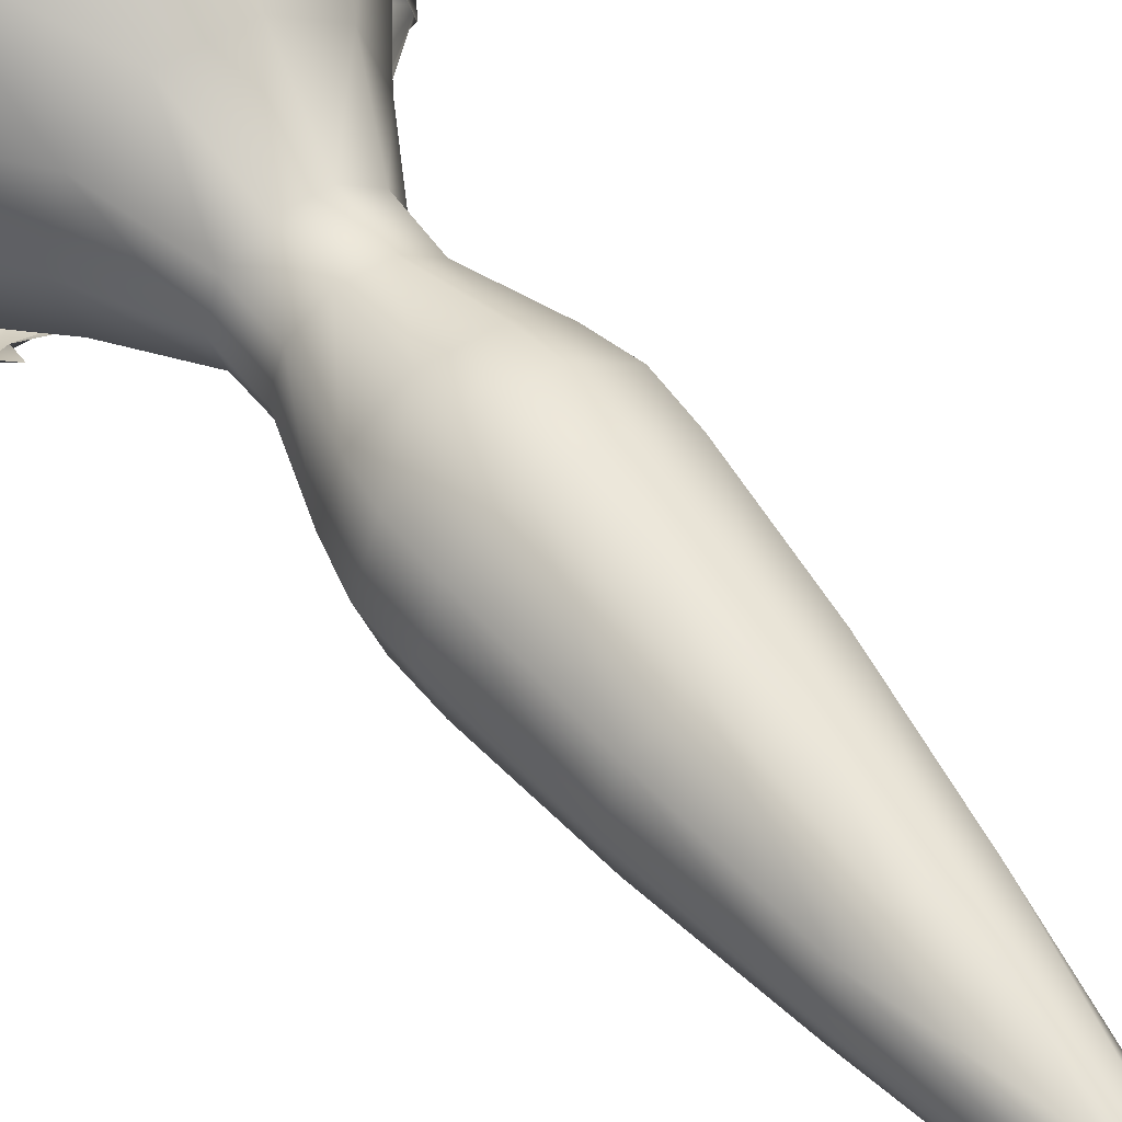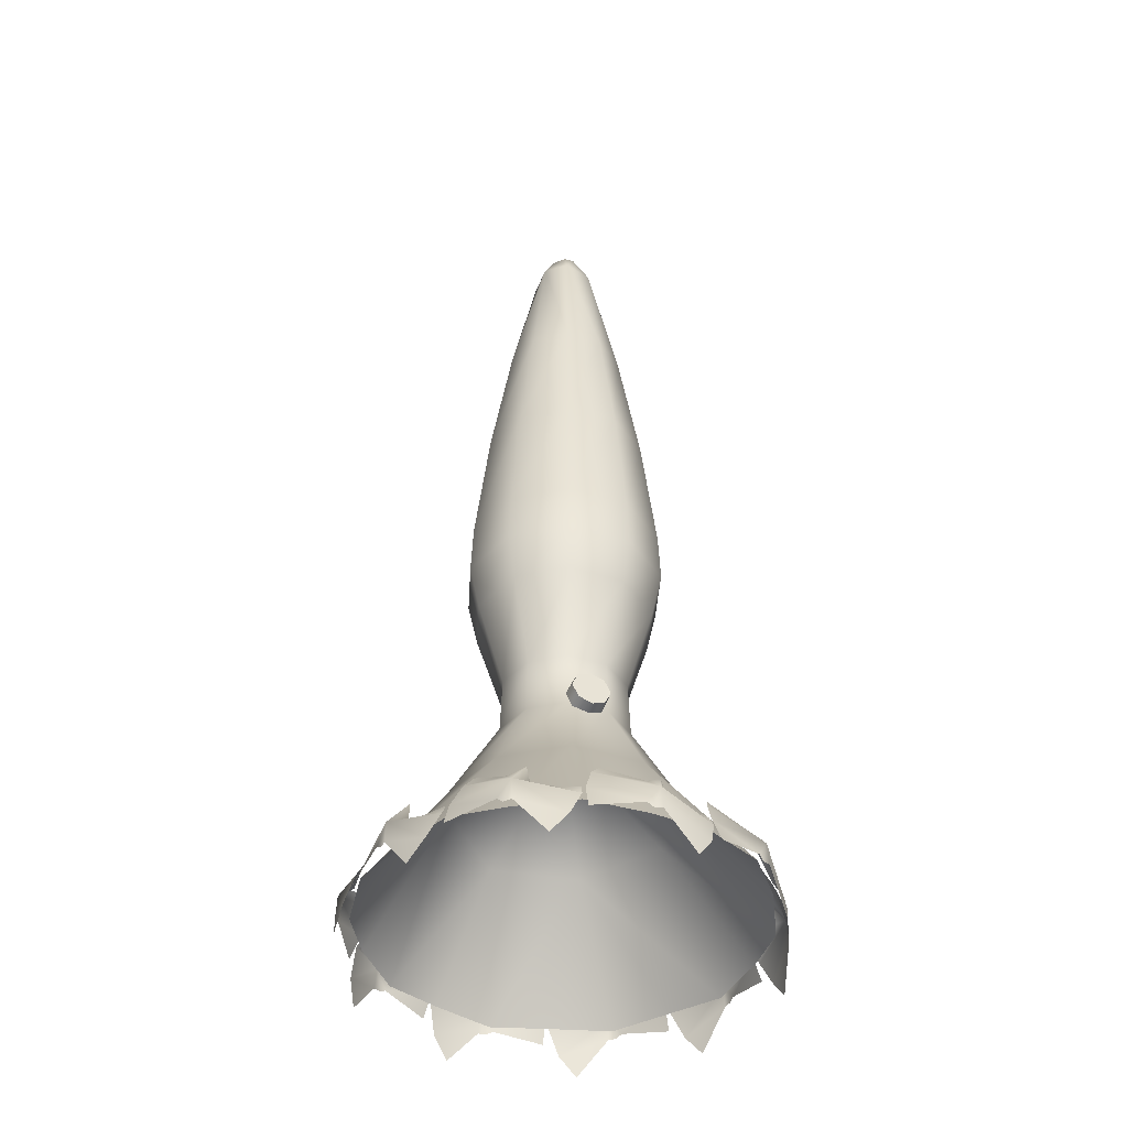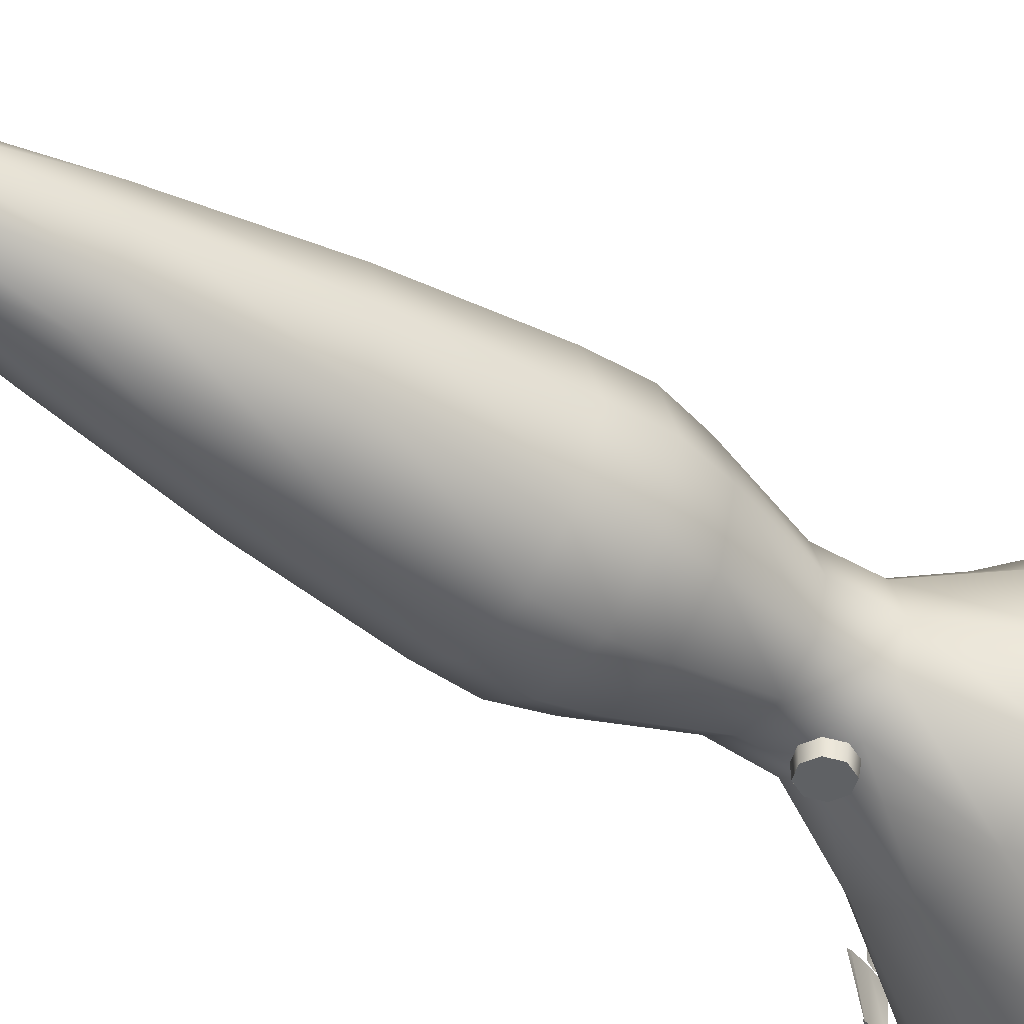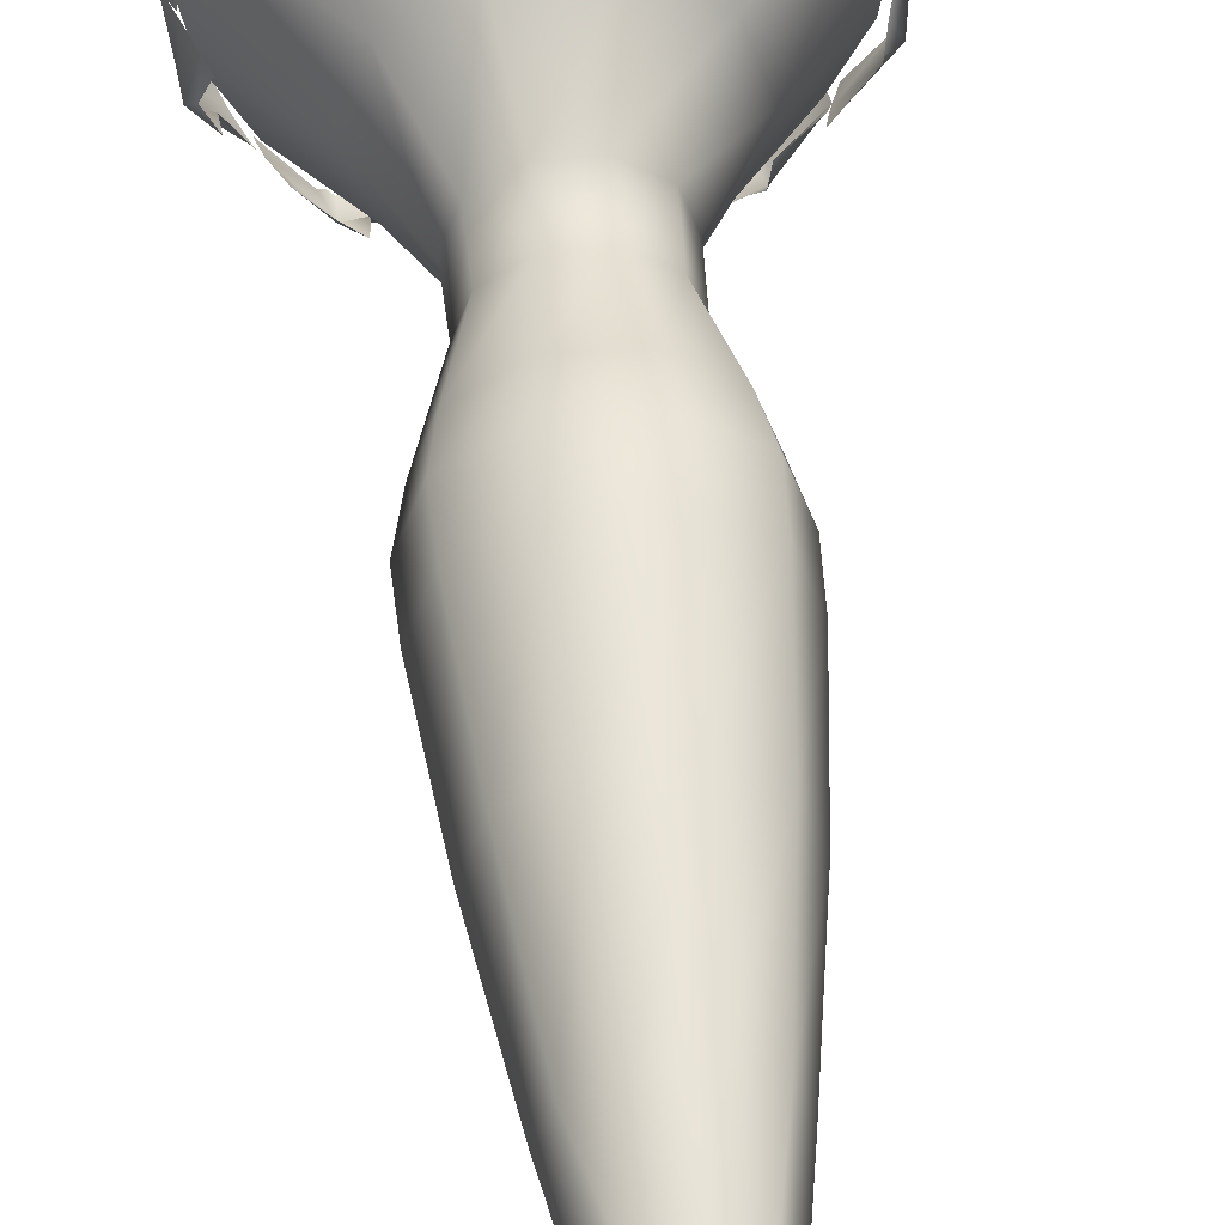
<metadata>
{"format":"obj","ext":"obj","renderer":"f3d","projection":"perspective","resolution":1024,"background":"white","views":[{"elev":52.6,"azim":-35.6,"up":"+Y"},{"elev":-42.0,"azim":-21.7,"up":"+Z"},{"elev":-44.5,"azim":53.5,"up":"+Y"},{"elev":51.7,"azim":-5.2,"up":"+Y"}]}
</metadata>
<code>
g SeparateMesh_Avatar_Female_Size02_Vivian_Model_Vivian_Weapon_03
v 0.0472 0.03429 2.778
v 0.01767 0.05438 2.808
v 0.01803 0.05548 2.778
v -0.01766 0.05438 2.808
v -0.01802 0.05548 2.778
v -0.01802 0.05548 2.778
v -0.04625 0.03361 2.808
v -0.04719 0.03429 2.778
v -0.05717 5.471e-07 2.808
v -0.05833 5.412e-07 2.778
v -0.04625 -0.03361 2.808
v -0.04719 -0.03429 2.778
v -0.01766 -0.05437 2.808
v -0.01802 -0.05548 2.778
v 0.01767 -0.05437 2.808
v 0.01803 -0.05548 2.778
v 0.04626 -0.03361 2.808
v 0.0472 -0.03429 2.778
v 0.05718 5.471e-07 2.808
v 0.05834 5.412e-07 2.778
v 0.04626 0.03361 2.808
v 0.007952 0.005776 3.07
v 3.433e-06 5.989e-07 3.074
v 3.433e-06 0.009345 3.07
v -0.007945 0.005776 3.07
v -0.008884 -0.002887 3.07
v -0.003033 -0.009344 3.07
v 0.00304 -0.009344 3.07
v 0.00889 -0.002887 3.07
v 0.0297 0.02158 2.7
v 0.01622 0.04991 2.751
v 0.01135 0.03491 2.7
v -0.01621 0.04991 2.751
v -0.01134 0.03491 2.7
v -0.01134 0.03491 2.7
v -0.04245 0.03085 2.751
v -0.02969 0.02158 2.7
v -0.05247 5.36e-07 2.751
v -0.0367 5.261e-07 2.7
v -0.04245 -0.03085 2.751
v -0.02969 -0.02157 2.7
v -0.01621 -0.04991 2.751
v -0.01134 -0.03491 2.7
v 0.01622 -0.04991 2.751
v 0.01135 -0.03491 2.7
v 0.04246 -0.03085 2.751
v 0.0297 -0.02157 2.7
v 0.05248 5.36e-07 2.751
v 0.03671 5.261e-07 2.7
v 0.04246 0.03085 2.751
v 0.05313 0.0386 2.617
v 0.01172 0.03605 2.667
v 0.0203 0.06245 2.617
v -0.01171 0.03605 2.667
v -0.02029 0.06245 2.617
v -0.02029 0.06245 2.617
v -0.03067 0.02228 2.667
v -0.05312 0.0386 2.617
v -0.03791 5.196e-07 2.667
v -0.06566 5.099e-07 2.617
v -0.03067 -0.02228 2.667
v -0.05312 -0.0386 2.617
v -0.01171 -0.03605 2.667
v -0.02029 -0.06245 2.617
v 0.01172 -0.03605 2.667
v 0.0203 -0.06245 2.617
v 0.03067 -0.02228 2.667
v 0.05313 -0.0386 2.617
v 0.03791 5.196e-07 2.667
v 0.06567 5.099e-07 2.617
v 0.03067 0.02228 2.667
v 0.06427 0.08917 2.55
v -0.0004142 0.1099 2.55
v -0.06494 0.08868 2.55
v -0.1047 0.03364 2.55
v -0.1044 -0.03436 2.55
v -0.06385 -0.08928 2.549
v 0.0004211 -0.1099 2.549
v 0.06639 -0.09035 2.551
v 0.08864 -0.06341 2.552
v 0.1046 -0.03313 2.549
v 0.1043 0.03436 2.549
v -0.01171 0.03605 2.667
v -0.01621 0.04991 2.751
v 0.04856 5.621e-07 2.885
v 0.02874 0.02088 2.966
v 0.03928 0.02854 2.885
v 0.03928 -0.02854 2.885
v 0.03552 5.779e-07 2.966
v 0.01501 -0.04618 2.885
v 0.02874 -0.02088 2.966
v -0.015 -0.04618 2.885
v 0.01098 -0.03378 2.966
v -0.03928 -0.02854 2.885
v -0.01097 -0.03378 2.966
v -0.04855 5.621e-07 2.885
v -0.02873 -0.02088 2.966
v -0.03928 0.02854 2.885
v -0.03552 5.779e-07 2.966
v -0.015 0.04618 2.885
v -0.02873 0.02088 2.966
v 0.01501 0.04618 2.885
v -0.01097 0.03378 2.966
v -0.015 0.04618 2.885
v 0.01098 0.03378 2.966
v 0.02109 5.944e-07 3.051
v 0.01258 0.01485 3.051
v 0.01131 -0.01508 3.051
v -0.00571 -0.01988 3.051
v -0.01734 -0.009745 3.051
v -0.01695 0.008534 3.051
v -0.005136 0.01976 3.051
v -0.005136 0.01976 3.051
v 0.007952 0.005776 3.07
v 0.00889 -0.002887 3.07
v 0.00304 -0.009344 3.07
v -0.008884 -0.002887 3.07
v -0.003033 -0.009344 3.07
v -0.007945 0.005776 3.07
v 3.433e-06 0.009345 3.07
v 0.03467 -0.1033 2.552
v 0.1088 0.0004713 2.552
v 0.08856 0.06403 2.553
v -0.03209 -0.1041 2.552
v -0.08718 -0.06612 2.552
v 0.03479 0.1041 2.553
v -0.03436 0.1039 2.552
v -0.08811 0.06456 2.552
v -0.03436 0.1039 2.552
v -0.1096 4.841e-07 2.552
v -0.01766 0.05438 2.808
v 3.433e-06 0.009345 3.07
v -0.01097 0.03378 2.966
v 0.07161 -0.09202 2.561
v 0.06905 -0.08087 2.574
v 0.07259 -0.08096 2.561
v 0.06393 -0.08959 2.567
v 0.03792 -0.09552 2.573
v 0.06804 -0.094 2.548
v 0.06519 -0.0958 2.551
v 0.03678 -0.1027 2.559
v 0.07242 -0.09201 2.549
v 0.09149 -0.06472 2.554
v 0.09126 -0.07204 2.539
v 0.08886 -0.06286 2.56
v 0.03941 -0.1074 2.545
v 0.08623 -0.08047 2.528
v 0.04069 -0.09082 2.579
v 0.112 -0.03235 2.561
v 0.1034 -0.02485 2.574
v 0.1063 -0.02283 2.561
v 0.1044 -0.03491 2.567
v 0.08683 -0.05499 2.573
v 0.1103 -0.03605 2.548
v 0.1091 -0.03919 2.551
v 0.09012 -0.06145 2.559
v 0.1127 -0.03188 2.549
v 0.1121 0.001417 2.554
v 0.1162 -0.004641 2.539
v 0.1088 0.001369 2.56
v 0.09504 -0.06377 2.545
v 0.1171 -0.01442 2.528
v 0.0863 -0.04956 2.579
v 0.1096 0.03967 2.561
v 0.09826 0.04067 2.574
v 0.09943 0.04402 2.561
v 0.105 0.03311 2.567
v 0.1026 0.006544 2.573
v 0.1104 0.03566 2.548
v 0.1113 0.03239 2.551
v 0.109 0.003251 2.559
v 0.1099 0.04043 2.549
v 0.08983 0.06701 2.554
v 0.09672 0.06453 2.539
v 0.08725 0.06508 2.56
v 0.1144 0.00427 2.545
v 0.1032 0.05714 2.528
v 0.09895 0.01063 2.579
v 0.003849 -0.1165 2.561
v 0.008324 -0.106 2.574
v 0.01114 -0.1082 2.561
v -0.0009392 -0.1101 2.567
v -0.02547 -0.09957 2.573
v -0.0002055 -0.116 2.548
v -0.003568 -0.1158 2.551
v -0.0306 -0.1047 2.559
v 0.004501 -0.117 2.549
v 0.03598 -0.1061 2.554
v 0.03149 -0.1119 2.539
v 0.03494 -0.1031 2.56
v -0.03128 -0.1101 2.545
v 0.02246 -0.1158 2.528
v -0.02046 -0.09739 2.579
v -0.06538 -0.09654 2.561
v -0.05558 -0.09066 2.574
v -0.05456 -0.09406 2.561
v -0.06545 -0.08848 2.567
v -0.07913 -0.06558 2.573
v -0.06837 -0.09375 2.548
v -0.07096 -0.0916 2.551
v -0.08629 -0.06671 2.559
v -0.06513 -0.0973 2.549
v -0.03328 -0.107 2.554
v -0.04031 -0.1091 2.539
v -0.03233 -0.1039 2.56
v -0.09001 -0.07068 2.545
v -0.04989 -0.1069 2.528
v -0.0738 -0.06676 2.579
v -0.1096 -0.03967 2.561
v -0.09825 -0.04067 2.574
v -0.09943 -0.04402 2.561
v -0.105 -0.03311 2.567
v -0.1026 -0.006543 2.573
v -0.1104 -0.03566 2.548
v -0.1113 -0.03239 2.551
v -0.109 -0.00325 2.559
v -0.1099 -0.04043 2.549
v -0.08982 -0.06701 2.554
v -0.09671 -0.06453 2.539
v -0.08724 -0.06508 2.56
v -0.1144 -0.004269 2.545
v -0.1032 -0.05714 2.528
v -0.09894 -0.01063 2.579
v -0.112 0.03235 2.561
v -0.1034 0.02485 2.574
v -0.1063 0.02283 2.561
v -0.1044 0.03491 2.567
v -0.08682 0.05499 2.573
v -0.1103 0.03606 2.548
v -0.109 0.03919 2.551
v -0.09011 0.06145 2.559
v -0.1127 0.03188 2.549
v -0.1121 -0.001416 2.554
v -0.1162 0.004642 2.539
v -0.1088 -0.001368 2.56
v -0.09503 0.06377 2.545
v -0.1171 0.01442 2.528
v -0.0863 0.04956 2.579
v -0.0716 0.09202 2.561
v -0.06904 0.08088 2.574
v -0.07259 0.08096 2.561
v -0.06392 0.08959 2.567
v -0.03791 0.09552 2.573
v -0.06803 0.094 2.548
v -0.06518 0.0958 2.551
v -0.03678 0.1027 2.559
v -0.07241 0.09201 2.549
v -0.09148 0.06472 2.554
v -0.09125 0.07204 2.539
v -0.08885 0.06286 2.56
v -0.0394 0.1075 2.545
v -0.08622 0.08048 2.528
v -0.04069 0.09082 2.579
v -0.003842 0.1165 2.561
v -0.008317 0.106 2.574
v -0.01114 0.1082 2.561
v 0.0009461 0.1101 2.567
v 0.02547 0.09957 2.573
v 0.0002123 0.116 2.548
v 0.003575 0.1158 2.551
v 0.0306 0.1047 2.559
v -0.004494 0.117 2.549
v -0.03597 0.1061 2.554
v -0.03148 0.1119 2.539
v -0.03493 0.1031 2.56
v 0.03128 0.1101 2.545
v -0.02245 0.1158 2.528
v 0.02047 0.09739 2.579
v 0.06539 0.09654 2.561
v 0.05558 0.09066 2.574
v 0.05457 0.09406 2.561
v 0.06546 0.08848 2.567
v 0.07913 0.06558 2.573
v 0.06838 0.09375 2.548
v 0.07097 0.0916 2.551
v 0.0863 0.06671 2.559
v 0.06514 0.0973 2.549
v 0.03328 0.107 2.554
v 0.04032 0.1091 2.539
v 0.03233 0.1039 2.56
v 0.09002 0.07068 2.545
v 0.04989 0.1069 2.528
v 0.0738 0.06676 2.579
v 0.00638 -0.03699 2.68
v 0.005694 -0.04497 2.68
v -0.002113 -0.0445 2.683
v -0.001924 -0.03652 2.683
v -0.00992 -0.0446 2.68
v -0.01023 -0.0366 2.68
v -0.01315 -0.0452 2.672
v -0.01367 -0.03719 2.671
v -0.00992 -0.04595 2.664
v -0.01023 -0.03793 2.663
v -0.002113 -0.04642 2.661
v -0.001921 -0.03841 2.66
v -0.001921 -0.03841 2.66
v -0.002113 -0.04642 2.661
v 0.005694 -0.04632 2.664
v 0.006383 -0.03833 2.663
v 0.008927 -0.04572 2.672
v 0.009821 -0.03774 2.671
v -0.001924 -0.03652 2.683
v -0.001923 -0.03751 2.671
v 0.00638 -0.03699 2.68
v -0.01023 -0.0366 2.68
v -0.01367 -0.03719 2.671
v -0.01023 -0.03793 2.663
v -0.001921 -0.03841 2.66
v 0.006383 -0.03833 2.663
v 0.009821 -0.03774 2.671
v 0.005694 -0.04497 2.68
v -0.002113 -0.04546 2.672
v -0.002113 -0.0445 2.683
v -0.00992 -0.0446 2.68
v -0.01315 -0.0452 2.672
v -0.00992 -0.04595 2.664
v -0.002113 -0.04642 2.661
v 0.005694 -0.04632 2.664
v 0.008927 -0.04572 2.672
v 0.02993 0.05096 2.617
v -0.01961 0.06058 2.617
v 0.0002063 0.001602 2.667
v -0.05831 0.01885 2.617
v -0.05243 -0.03183 2.617
v -0.008115 -0.05864 2.617
v 0.03801 -0.04412 2.617
v 0.05954 0.006559 2.617
v -0.0004142 0.1099 2.55
v -0.06494 0.08868 2.55
v -0.1044 -0.03436 2.55
v -0.06385 -0.08928 2.549
v 0.0004211 -0.1099 2.549
v 0.08864 -0.06341 2.552
v 0.1046 -0.03313 2.549
v 0.1043 0.03436 2.549
v 0.03467 -0.1033 2.552
v 0.06639 -0.09035 2.551
v 0.1088 0.0004713 2.552
v 0.08856 0.06403 2.553
v -0.03209 -0.1041 2.552
v -0.08718 -0.06612 2.552
v 0.06427 0.08917 2.55
v 0.03479 0.1041 2.553
v -0.03436 0.1039 2.552
v -0.08811 0.06456 2.552
v -0.1047 0.03364 2.55
v -0.1096 4.841e-07 2.552
g SeparateMesh_Avatar_Female_Size02_Vivian_Model_Vivian_Weapon_03_0
f 3 2 1
f 5 4 3
f 8 7 6
f 10 9 8
f 12 11 10
f 14 13 12
f 16 15 14
f 18 17 16
f 20 19 18
f 1 21 20
f 24 23 22
f 25 23 24
f 26 23 25
f 27 23 26
f 28 23 27
f 29 23 28
f 22 23 29
f 32 31 30
f 34 33 32
f 37 36 35
f 39 38 37
f 41 40 39
f 43 42 41
f 45 44 43
f 47 46 45
f 49 48 47
f 30 50 49
f 53 52 51
f 55 54 53
f 58 57 56
f 60 59 58
f 62 61 60
f 64 63 62
f 66 65 64
f 68 67 66
f 70 69 68
f 51 71 70
f 72 53 51
f 73 55 53
f 74 58 56
f 75 60 58
f 76 62 60
f 77 64 62
f 78 66 64
f 79 68 66
f 81 68 80
f 82 51 70
f 71 30 69
f 69 49 67
f 67 47 65
f 65 45 63
f 63 43 61
f 61 41 59
f 59 39 57
f 57 37 83
f 54 34 52
f 52 32 71
f 50 1 48
f 48 20 46
f 46 18 44
f 44 16 42
f 42 14 40
f 40 12 38
f 38 10 36
f 36 8 84
f 33 5 31
f 31 3 50
f 87 86 85
f 85 89 88
f 88 91 90
f 90 93 92
f 92 95 94
f 94 97 96
f 96 99 98
f 98 101 100
f 104 103 102
f 102 105 87
f 86 107 106
f 89 106 91
f 91 108 93
f 93 108 109
f 95 109 110
f 110 111 99
f 99 111 101
f 101 111 112
f 113 107 105
f 105 107 86
f 107 114 106
f 106 115 108
f 115 116 108
f 108 116 109
f 109 118 117
f 110 117 111
f 117 119 111
f 111 119 112
f 113 120 107
f 120 114 107
f 79 66 121
f 79 80 68
f 81 70 68
f 81 122 70
f 82 70 122
f 82 123 51
f 78 64 124
f 78 121 66
f 77 62 125
f 77 124 64
f 72 51 123
f 72 126 53
f 74 56 127
f 74 128 58
f 73 53 126
f 73 129 55
f 75 58 128
f 75 130 60
f 76 60 130
f 76 125 62
f 2 102 21
f 4 104 2
f 7 98 131
f 9 96 7
f 11 94 9
f 13 92 11
f 15 90 13
f 17 88 15
f 19 85 17
f 21 87 19
f 119 132 112
f 109 117 110
f 116 118 109
f 114 115 106
f 93 109 95
f 106 108 91
f 86 106 89
f 103 113 105
f 101 112 133
f 97 110 99
f 95 110 97
f 69 67 68
f 71 69 70
f 52 71 51
f 54 52 53
f 57 83 56
f 59 57 58
f 61 59 60
f 63 61 62
f 65 63 64
f 67 65 66
f 49 47 67
f 30 49 69
f 32 30 71
f 34 32 52
f 37 35 83
f 39 37 57
f 41 39 59
f 43 41 61
f 45 43 63
f 47 45 65
f 42 40 41
f 44 42 43
f 46 44 45
f 48 46 47
f 50 48 49
f 31 50 30
f 33 31 32
f 36 84 35
f 38 36 37
f 40 38 39
f 14 12 40
f 16 14 42
f 18 16 44
f 20 18 46
f 1 20 48
f 3 1 50
f 5 3 31
f 8 6 84
f 10 8 36
f 12 10 38
f 11 9 10
f 9 7 8
f 7 131 6
f 4 2 3
f 2 21 1
f 21 19 20
f 19 17 18
f 17 15 16
f 15 13 14
f 13 11 12
f 94 96 9
f 92 94 11
f 90 92 13
f 88 90 15
f 85 88 17
f 87 85 19
f 102 87 21
f 104 102 2
f 98 100 131
f 96 98 7
f 99 101 98
f 97 99 96
f 95 97 94
f 93 95 92
f 91 93 90
f 89 91 88
f 86 89 85
f 105 86 87
f 103 105 102
f 101 133 100
f 136 135 134
f 134 135 137
f 137 138 134
f 140 139 134
f 140 134 141
f 139 142 134
f 144 143 134
f 136 143 145
f 134 138 141
f 134 142 144
f 140 141 146
f 142 147 144
f 136 134 143
f 137 148 138
f 151 150 149
f 149 150 152
f 152 153 149
f 155 154 149
f 155 149 156
f 154 157 149
f 159 158 149
f 151 158 160
f 149 153 156
f 149 157 159
f 155 156 161
f 157 162 159
f 151 149 158
f 152 163 153
f 166 165 164
f 164 165 167
f 167 168 164
f 170 169 164
f 170 164 171
f 169 172 164
f 174 173 164
f 166 173 175
f 164 168 171
f 164 172 174
f 170 171 176
f 172 177 174
f 166 164 173
f 167 178 168
f 181 180 179
f 179 180 182
f 182 183 179
f 185 184 179
f 185 179 186
f 184 187 179
f 189 188 179
f 181 188 190
f 179 183 186
f 179 187 189
f 185 186 191
f 187 192 189
f 181 179 188
f 182 193 183
f 196 195 194
f 194 195 197
f 197 198 194
f 200 199 194
f 200 194 201
f 199 202 194
f 204 203 194
f 196 203 205
f 194 198 201
f 194 202 204
f 200 201 206
f 202 207 204
f 196 194 203
f 197 208 198
f 211 210 209
f 209 210 212
f 212 213 209
f 215 214 209
f 215 209 216
f 214 217 209
f 219 218 209
f 211 218 220
f 209 213 216
f 209 217 219
f 215 216 221
f 217 222 219
f 211 209 218
f 212 223 213
f 226 225 224
f 224 225 227
f 227 228 224
f 230 229 224
f 230 224 231
f 229 232 224
f 234 233 224
f 226 233 235
f 224 228 231
f 224 232 234
f 230 231 236
f 232 237 234
f 226 224 233
f 227 238 228
f 241 240 239
f 239 240 242
f 242 243 239
f 245 244 239
f 245 239 246
f 244 247 239
f 249 248 239
f 241 248 250
f 239 243 246
f 239 247 249
f 245 246 251
f 247 252 249
f 241 239 248
f 242 253 243
f 256 255 254
f 254 255 257
f 257 258 254
f 260 259 254
f 260 254 261
f 259 262 254
f 264 263 254
f 256 263 265
f 254 258 261
f 254 262 264
f 260 261 266
f 262 267 264
f 256 254 263
f 257 268 258
f 271 270 269
f 269 270 272
f 272 273 269
f 275 274 269
f 275 269 276
f 274 277 269
f 279 278 269
f 271 278 280
f 269 273 276
f 269 277 279
f 275 276 281
f 277 282 279
f 271 269 278
f 272 283 273
f 286 285 284
f 287 286 284
f 288 286 287
f 289 288 287
f 290 288 289
f 291 290 289
f 292 290 291
f 293 292 291
f 294 292 293
f 295 294 293
f 298 297 296
f 299 298 296
f 300 298 299
f 301 300 299
f 285 300 301
f 284 285 301
f 304 303 302
f 302 303 305
f 305 303 306
f 306 303 307
f 307 303 308
f 308 303 309
f 309 303 310
f 310 303 304
f 313 312 311
f 314 312 313
f 315 312 314
f 316 312 315
f 317 312 316
f 318 312 317
f 319 312 318
f 311 312 319
f 322 321 320
f 324 323 322
f 322 325 324
f 322 326 325
f 322 327 326
f 322 320 327
f 321 328 320
f 323 329 321
f 324 330 323
f 325 331 324
f 326 332 325
f 326 334 333
f 320 335 327
f 326 337 336
f 333 337 326
f 327 334 326
f 338 334 327
f 327 335 338
f 339 335 320
f 325 332 340
f 336 332 326
f 324 331 341
f 340 331 325
f 320 342 339
f 343 342 320
f 321 329 344
f 345 329 323
f 320 328 343
f 344 328 321
f 323 346 345
f 347 346 323
f 323 330 347
f 341 330 324
f 322 323 321

</code>
